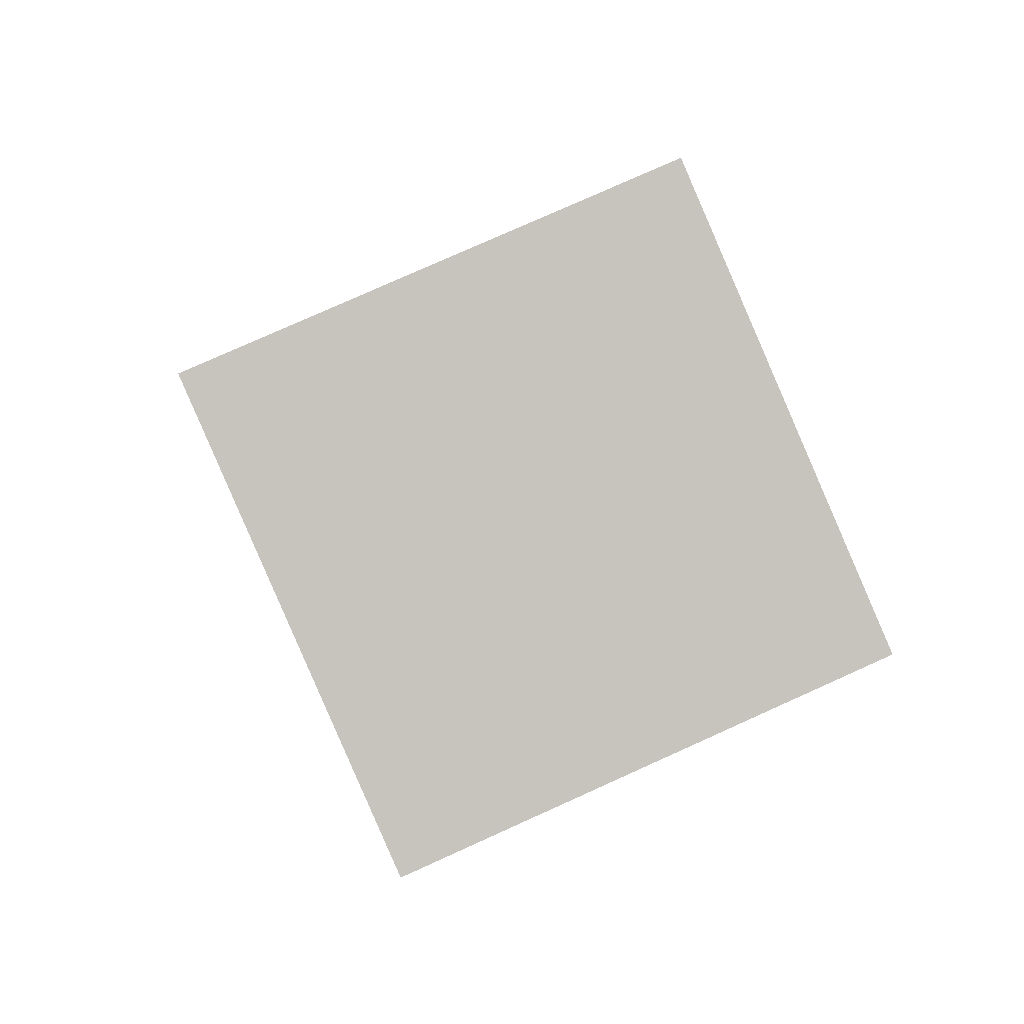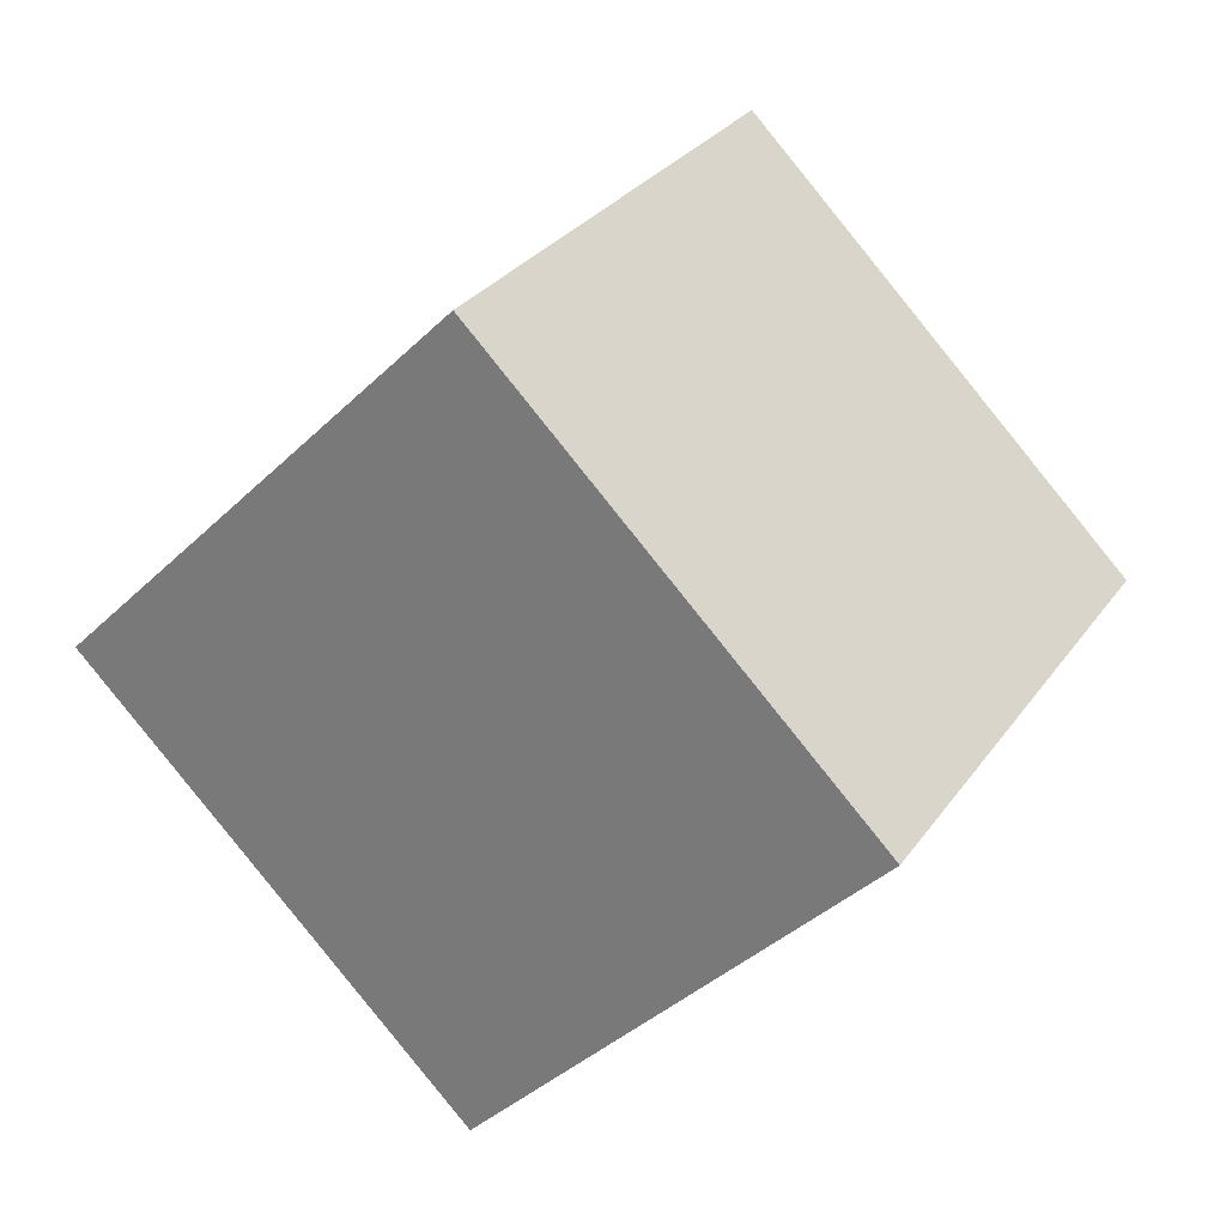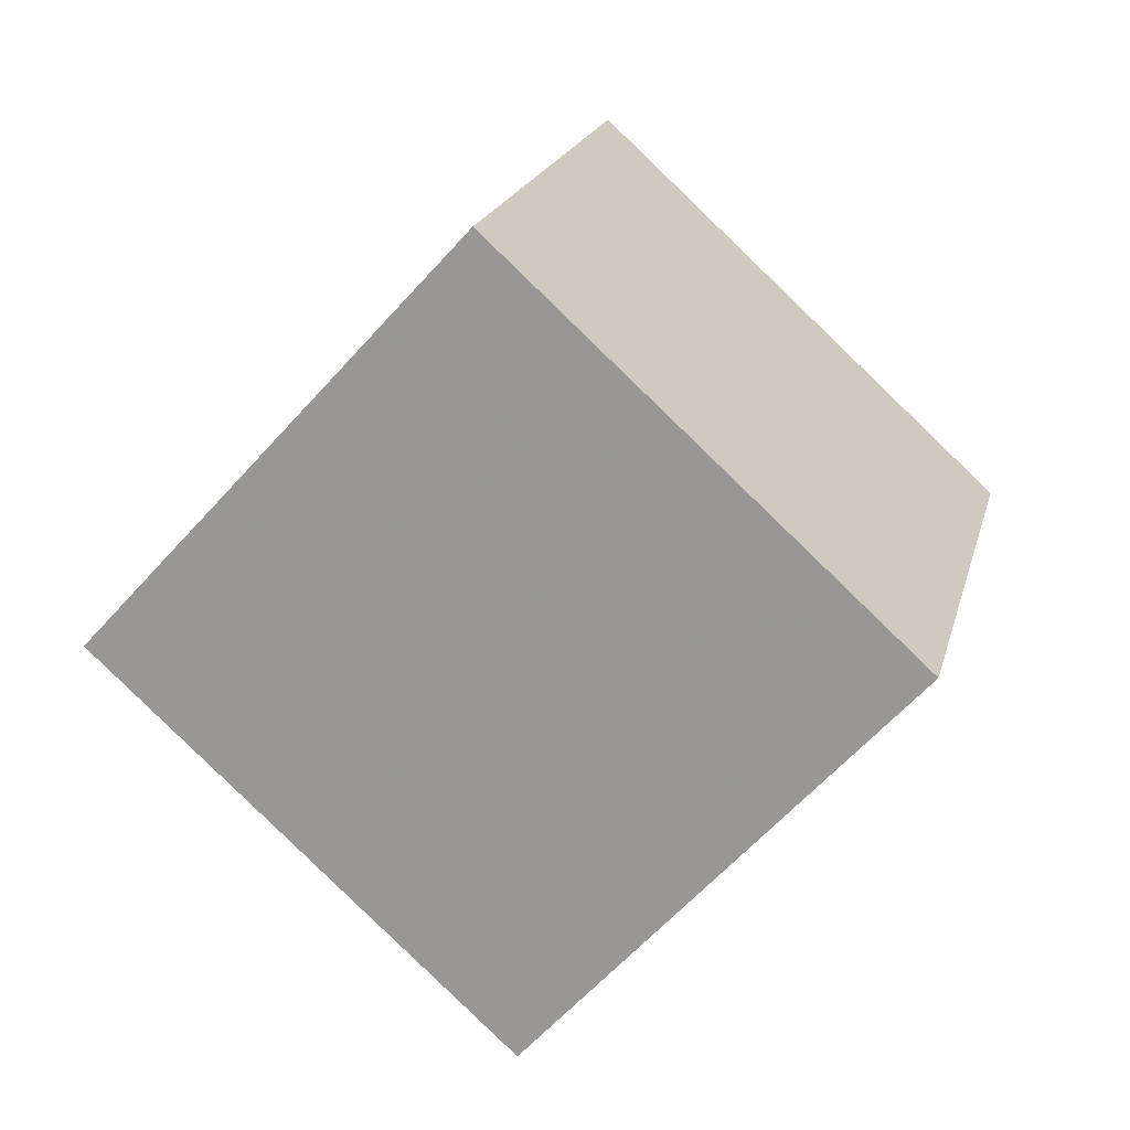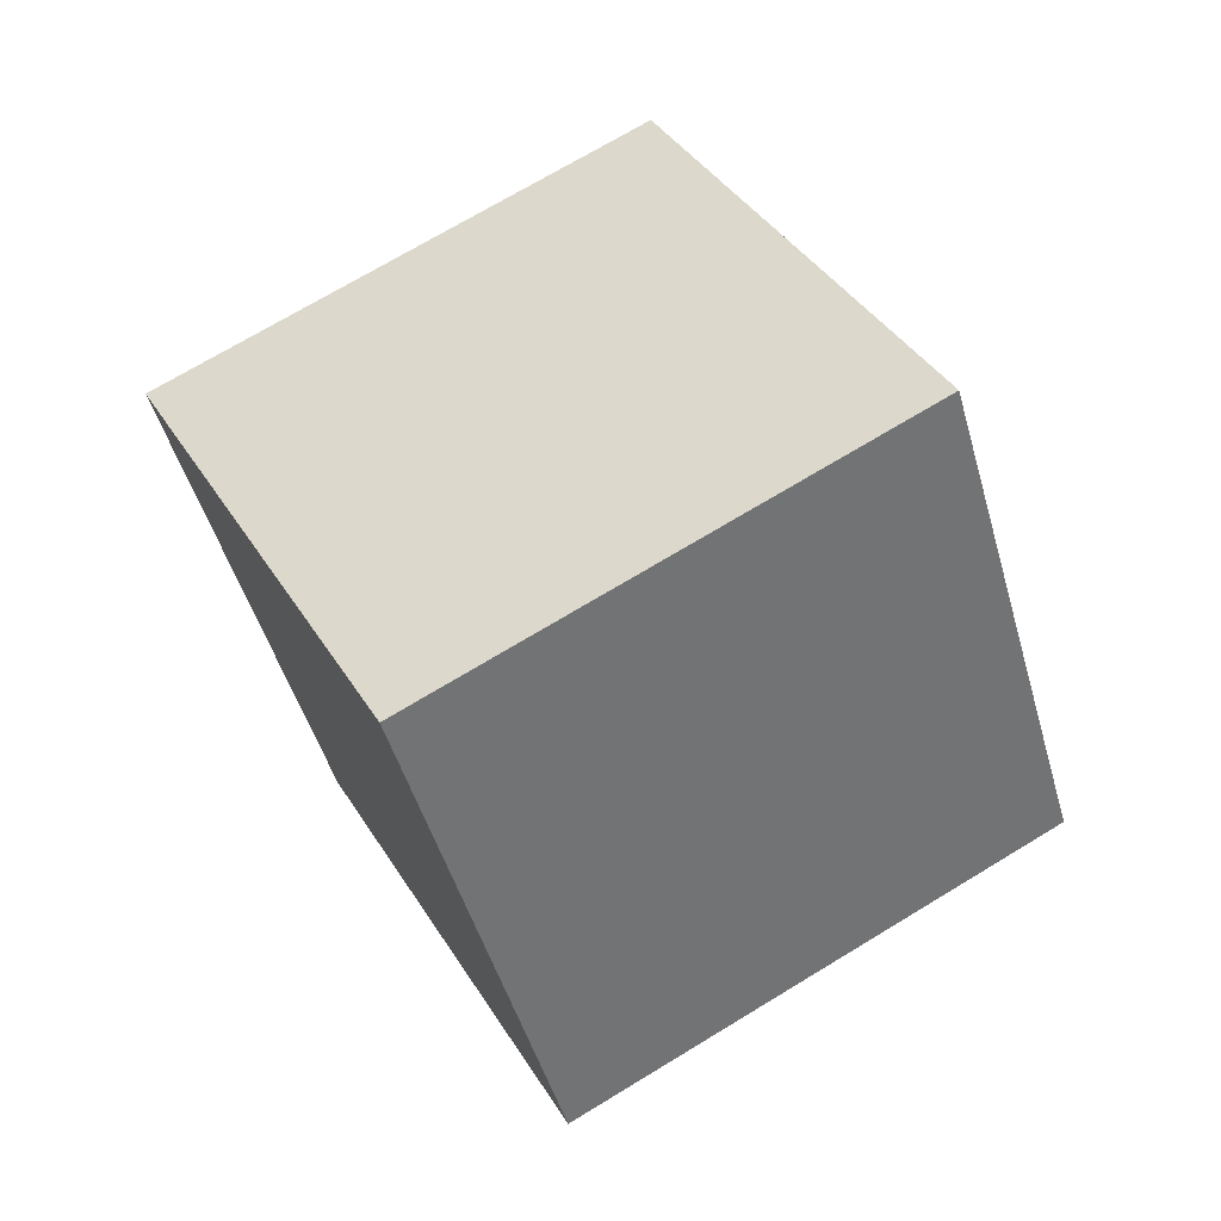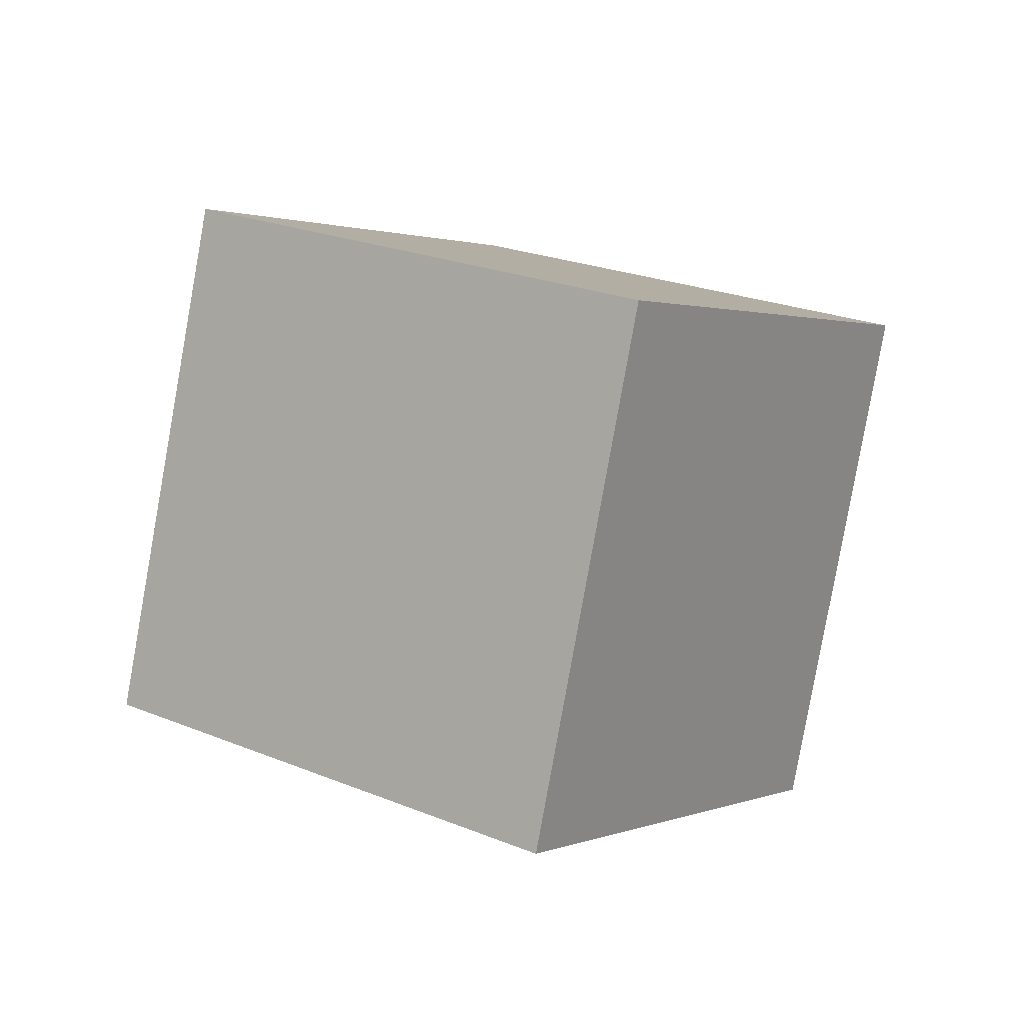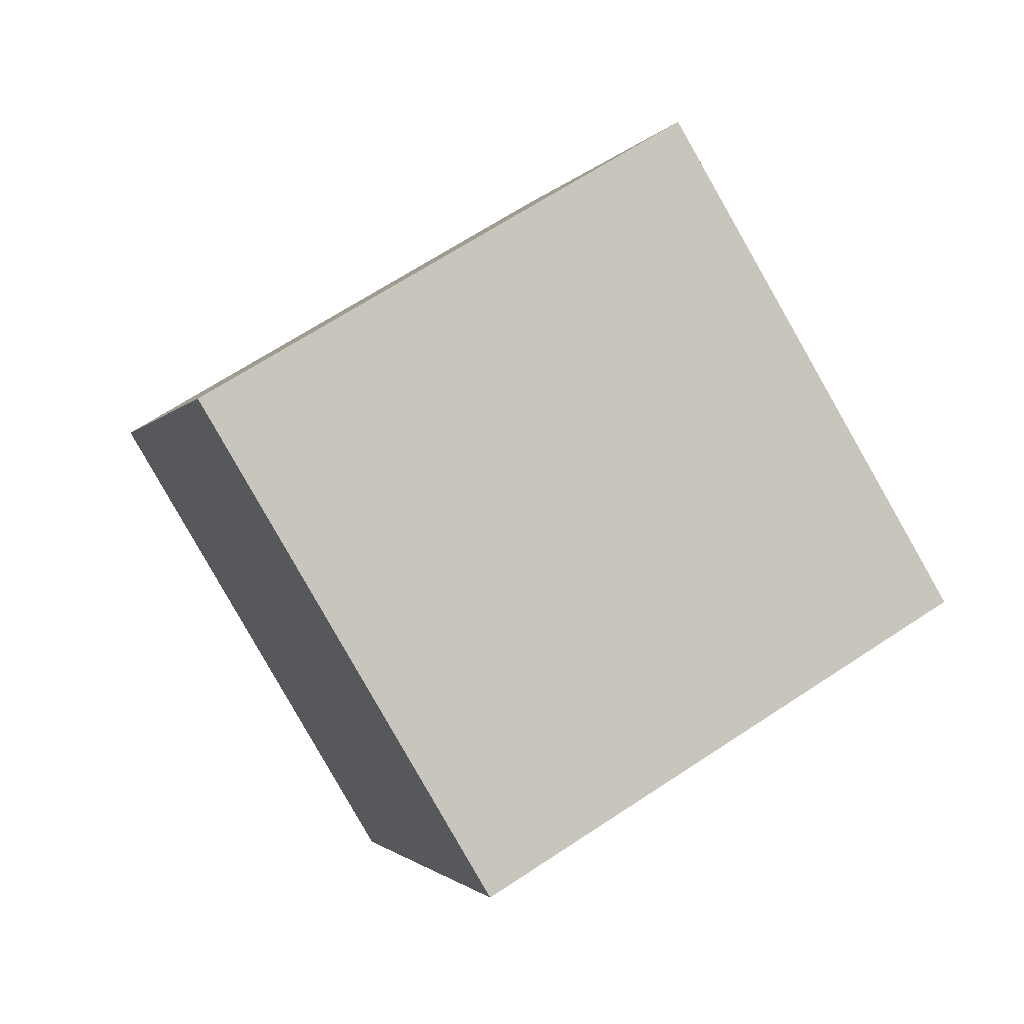
<metadata>
{"format":"obj","ext":"obj","renderer":"f3d","projection":"perspective","resolution":1024,"background":"white","views":[{"elev":75.4,"azim":-68.3,"up":"+Z"},{"elev":78.5,"azim":-52.0,"up":"+Y"},{"elev":6.8,"azim":0.8,"up":"+Y"},{"elev":36.9,"azim":19.2,"up":"+Z"},{"elev":21.5,"azim":171.5,"up":"+Z"},{"elev":44.1,"azim":45.6,"up":"+Y"}]}
</metadata>
<code>
o Cube
v 3.114 -3.29 -2.291
v 3.529 -2.893 -4.207
v 4.439 -1.906 -1.718
v 4.854 -1.509 -3.634
v 1.675 -1.901 -2.316
v 2.089 -1.505 -4.231
v 3 -0.5174 -1.742
v 3.415 -0.1208 -3.658
f 2 3 1
f 4 7 3
f 8 5 7
f 6 1 5
f 7 1 3
f 4 6 8
f 2 4 3
f 4 8 7
f 8 6 5
f 6 2 1
f 7 5 1
f 4 2 6

</code>
